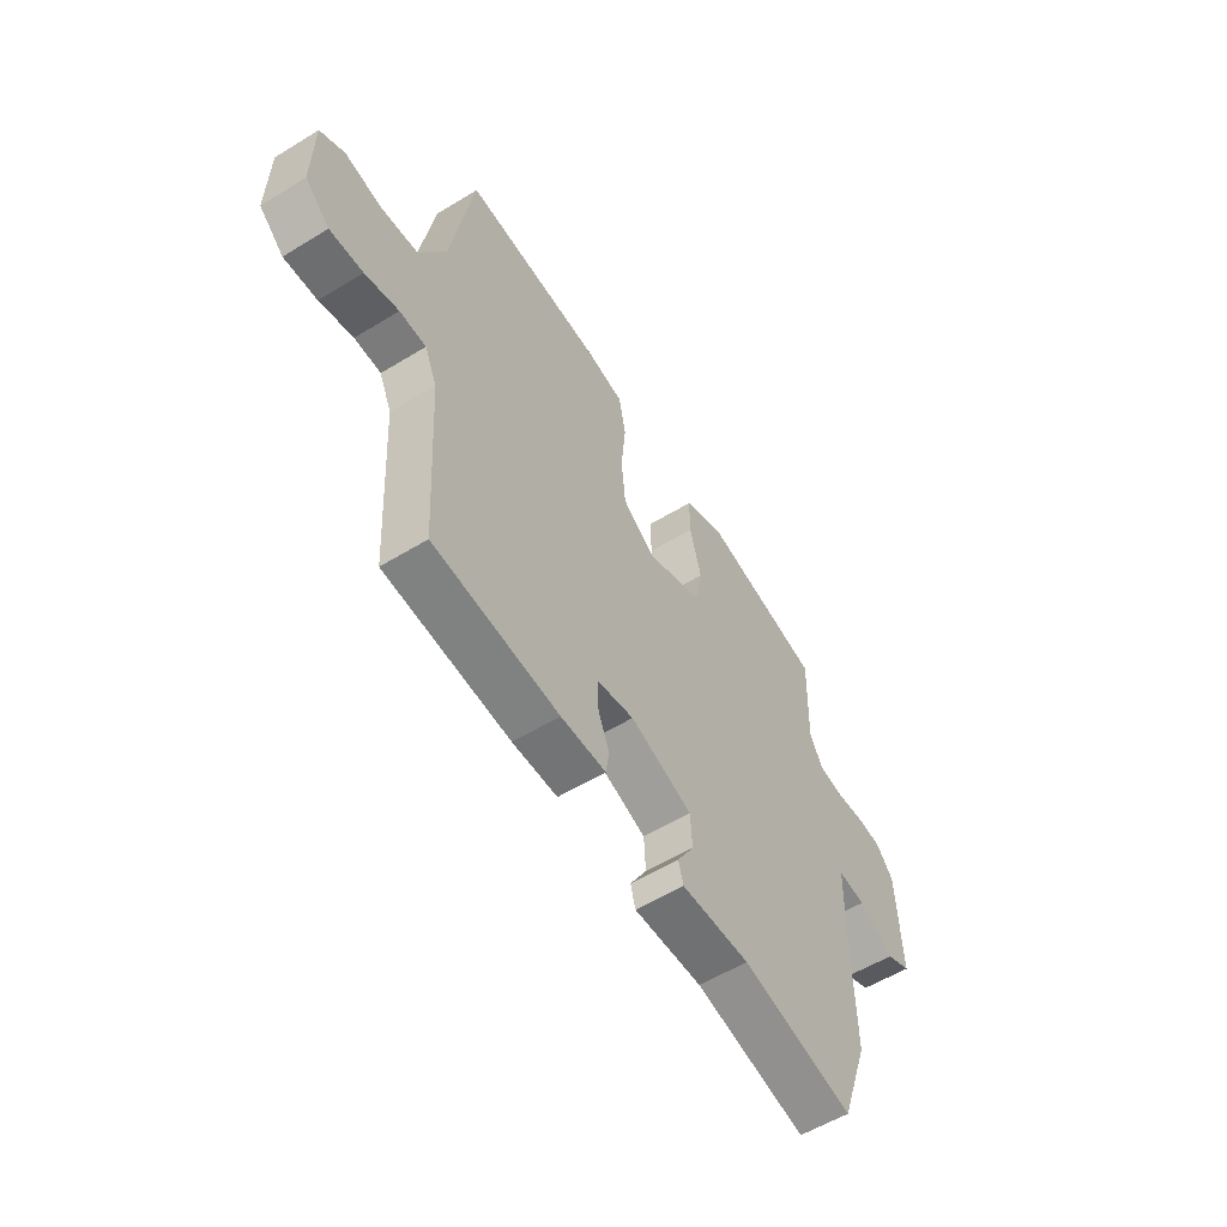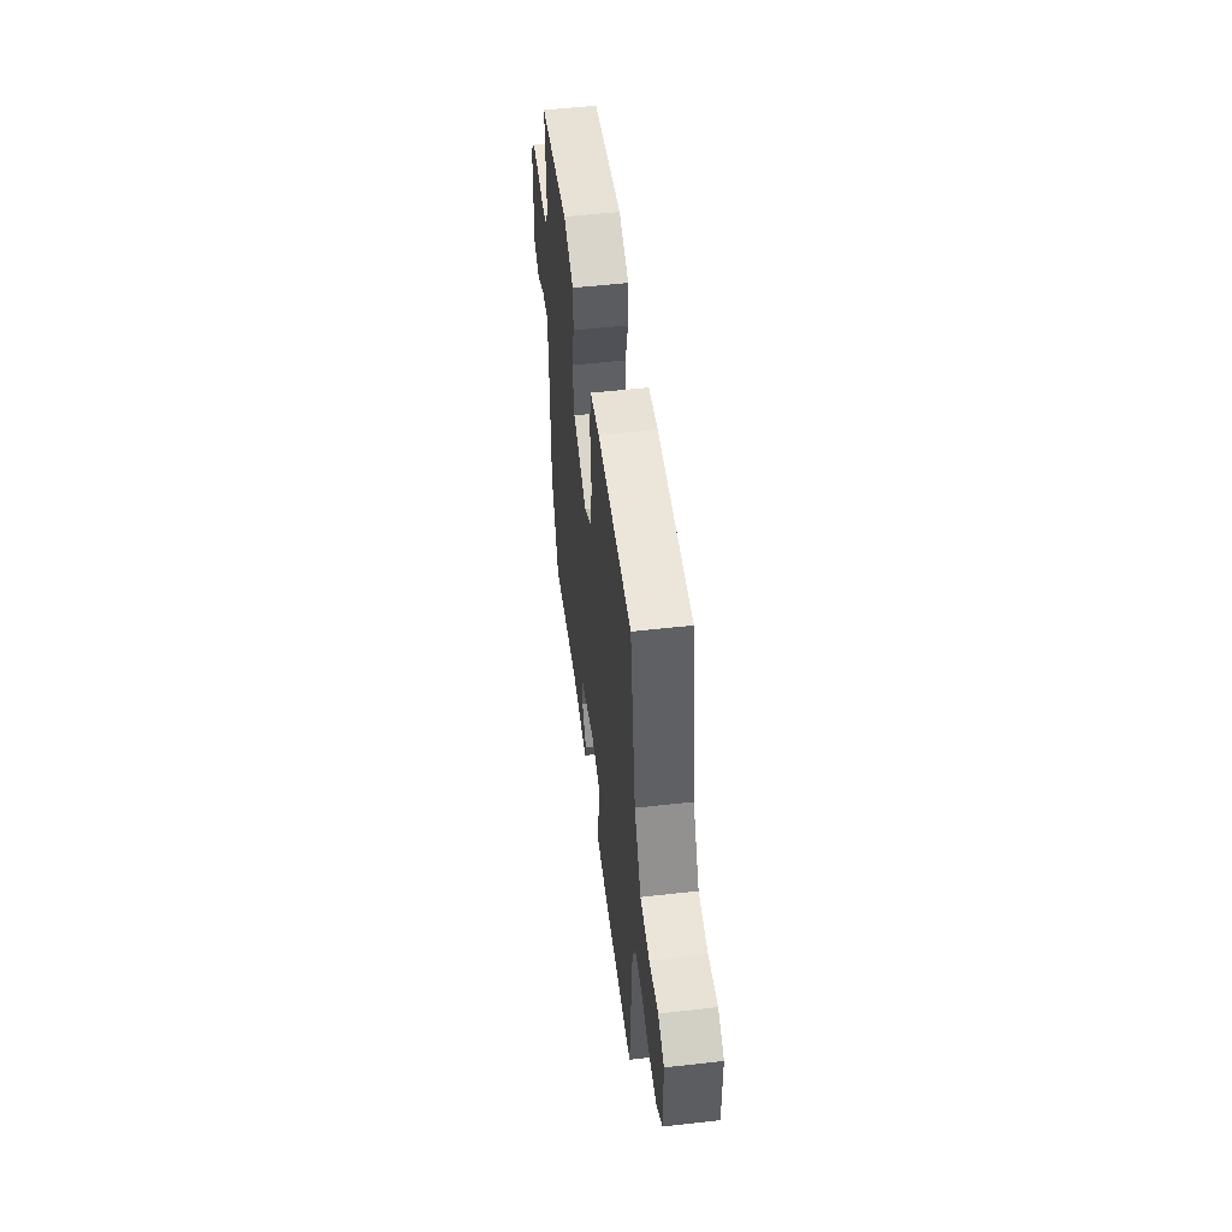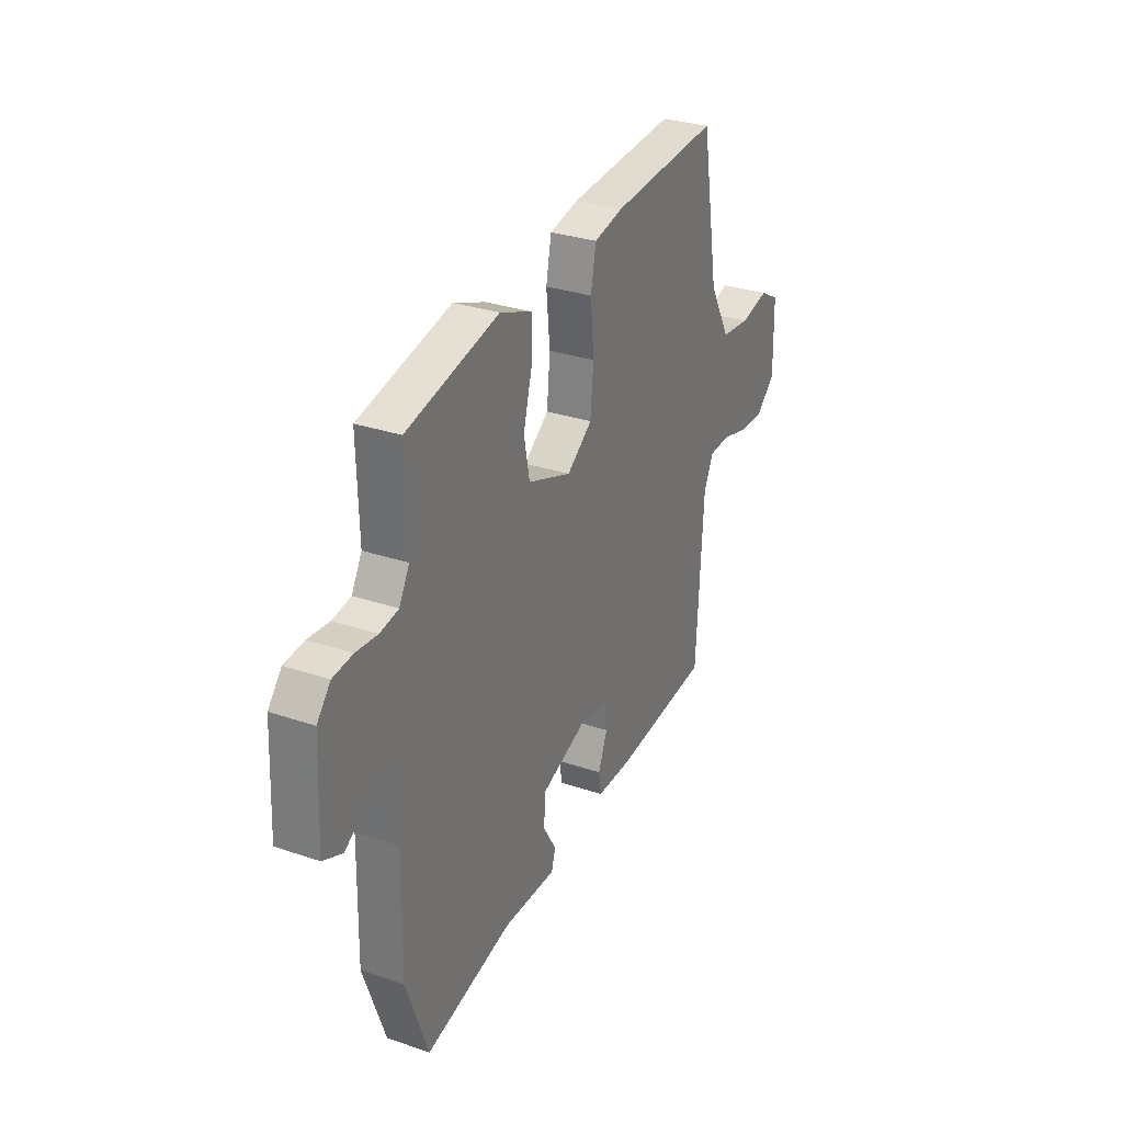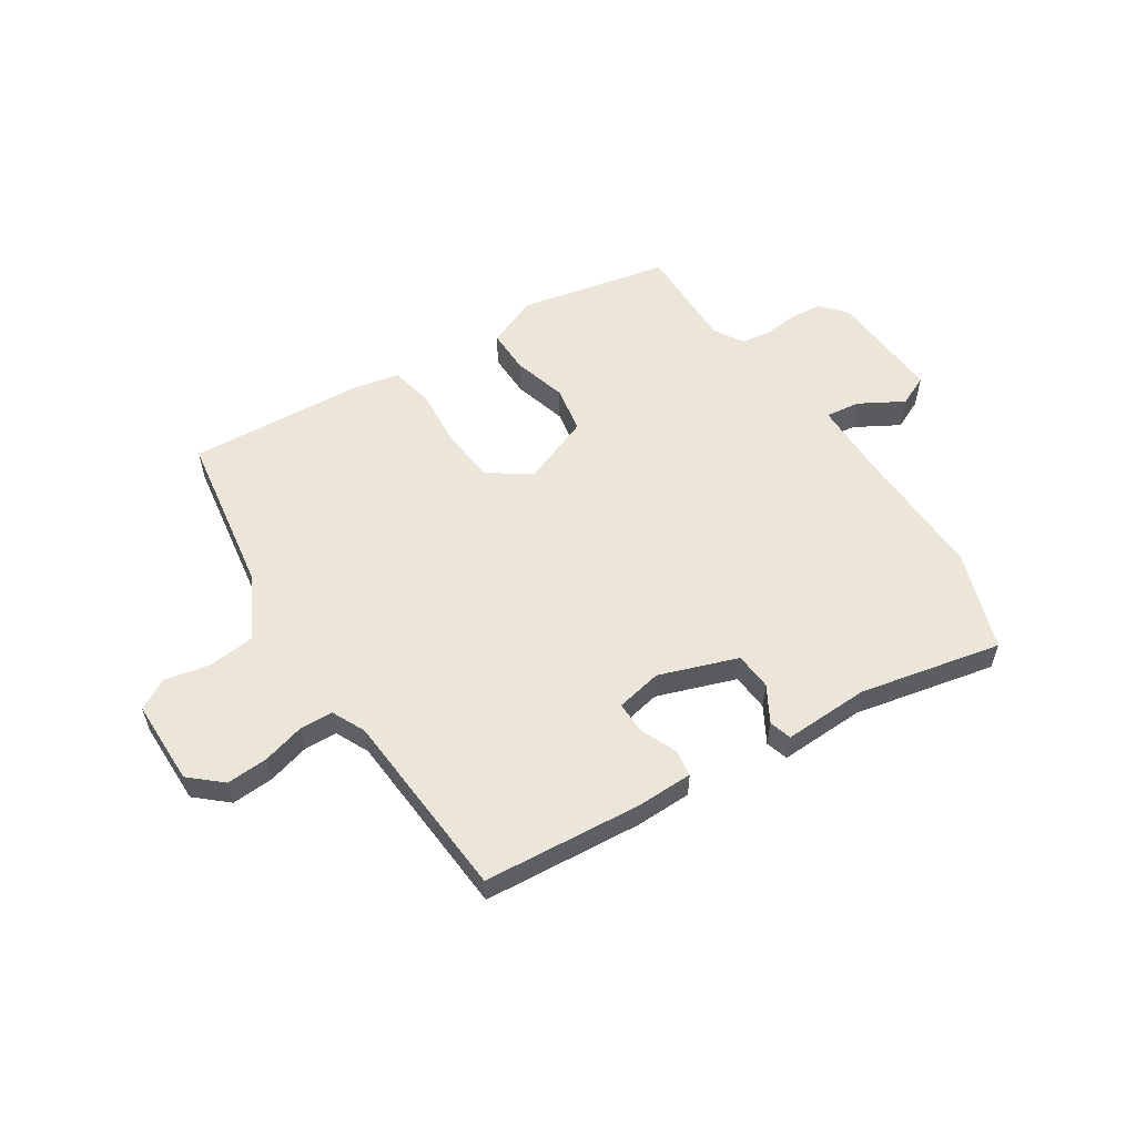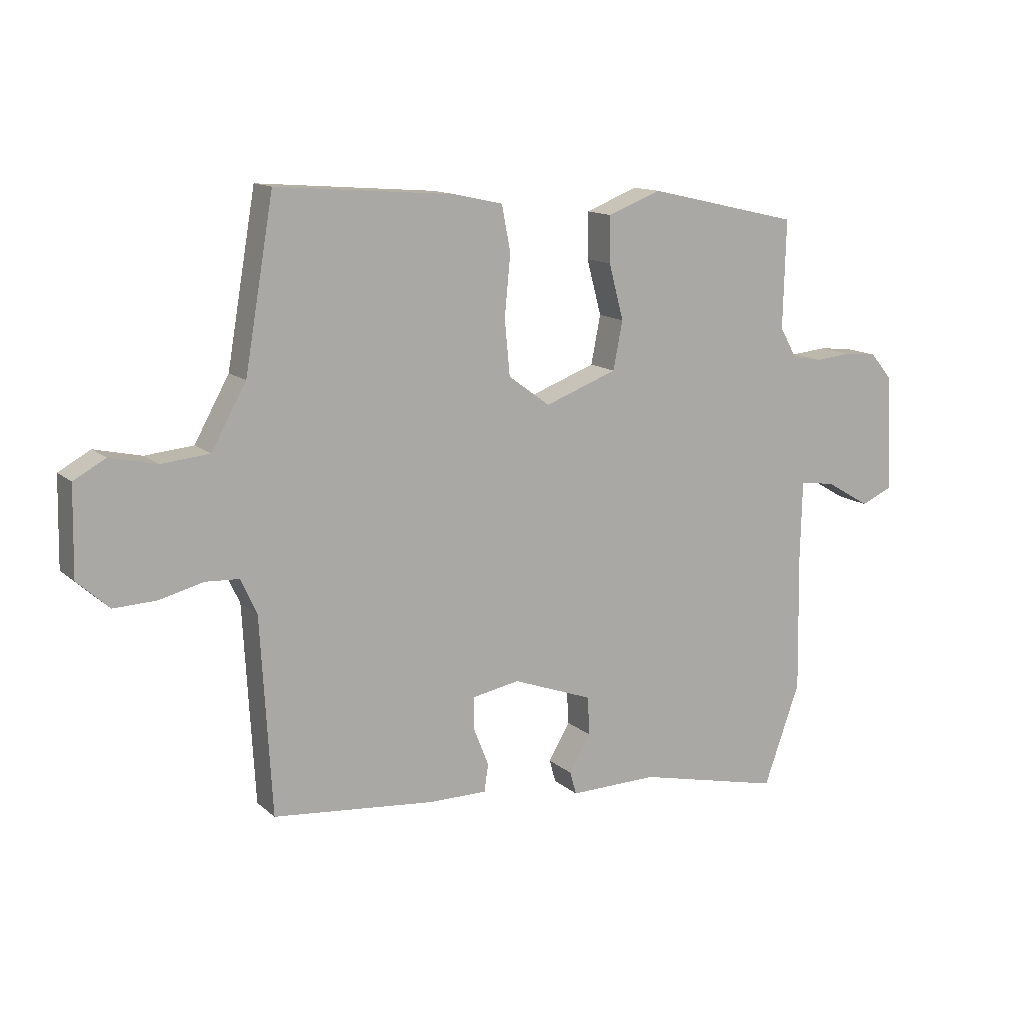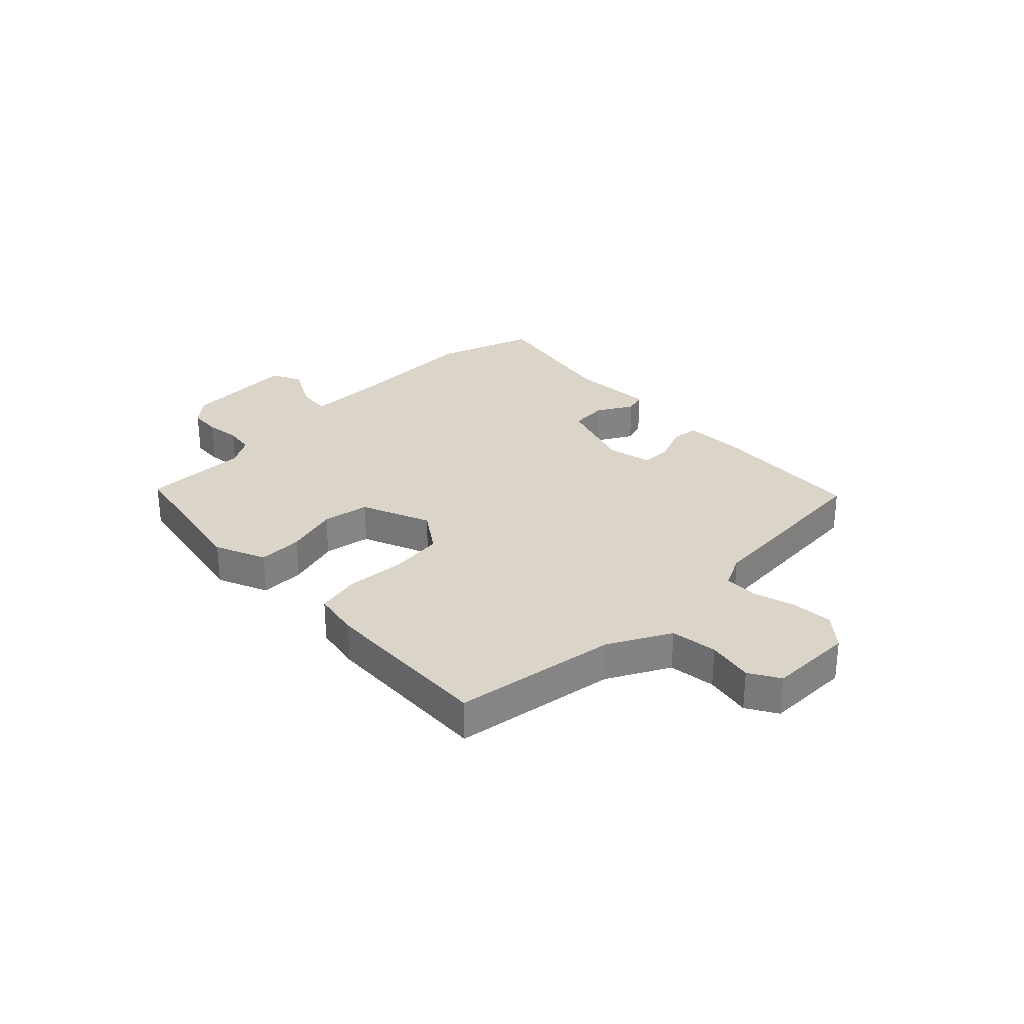
<metadata>
{"format":"obj","ext":"obj","renderer":"f3d","projection":"perspective","resolution":1024,"background":"white","views":[{"elev":-56.1,"azim":122.7,"up":"+Z"},{"elev":53.6,"azim":83.1,"up":"+Z"},{"elev":30.2,"azim":-63.7,"up":"+Z"},{"elev":56.4,"azim":146.3,"up":"+Y"},{"elev":13.2,"azim":151.0,"up":"+Z"},{"elev":29.1,"azim":44.1,"up":"+Y"}]}
</metadata>
<code>
v -0.477 0.07 -0.565
v -0.539 0.07 -0.392
v -0.535 0.07 -0.156
v -0.538 0.07 -0.021
v -0.598 0.07 -0.029
v -0.674 0.07 -0.074
v -0.728 0.07 -0.05
v -0.719 0.07 0.149
v -0.681 0.07 0.194
v -0.625 0.07 0.2
v -0.564 0.07 0.194
v -0.512 0.07 0.203
v -0.483 0.07 0.255
v -0.488 0.07 0.439
v -0.228 0.07 0.498
v -0.138 0.07 0.463
v -0.138 0.07 0.385
v -0.163 0.07 0.291
v -0.147 0.07 0.209
v -0.024 0.07 0.163
v 0.047 0.07 0.215
v 0.056 0.07 0.309
v 0.046 0.07 0.413
v 0.061 0.07 0.49
v 0.143 0.07 0.508
v 0.448 0.07 0.532
v 0.497 0.07 0.247
v 0.556 0.07 0.141
v 0.638 0.07 0.133
v 0.718 0.07 0.151
v 0.772 0.07 0.121
v 0.775 0.07 -0.028
v 0.721 0.07 -0.077
v 0.648 0.07 -0.074
v 0.574 0.07 -0.055
v 0.516 0.07 -0.058
v 0.489 0.07 -0.117
v 0.47 0.07 -0.451
v 0.194 0.07 -0.477
v 0.095 0.07 -0.477
v 0.088 0.07 -0.43
v 0.114 0.07 -0.365
v 0.114 0.07 -0.31
v 0.033 0.07 -0.295
v -0.103 0.07 -0.345
v -0.107 0.07 -0.411
v -0.07 0.07 -0.473
v -0.081 0.07 -0.512
v -0.231 0.07 -0.509
v -0.477 0 -0.565
v -0.539 0 -0.392
v -0.535 0 -0.156
v -0.538 0 -0.021
v -0.598 0 -0.029
v -0.674 0 -0.074
v -0.728 0 -0.05
v -0.719 0 0.149
v -0.681 0 0.194
v -0.625 0 0.2
v -0.564 0 0.194
v -0.512 0 0.203
v -0.483 0 0.255
v -0.488 0 0.439
v -0.228 0 0.498
v -0.138 0 0.463
v -0.138 0 0.385
v -0.163 0 0.291
v -0.147 0 0.209
v -0.024 0 0.163
v 0.047 0 0.215
v 0.056 0 0.309
v 0.046 0 0.413
v 0.061 0 0.49
v 0.143 0 0.508
v 0.448 0 0.532
v 0.497 0 0.247
v 0.556 0 0.141
v 0.638 0 0.133
v 0.718 0 0.151
v 0.772 0 0.121
v 0.775 0 -0.028
v 0.721 0 -0.077
v 0.648 0 -0.074
v 0.574 0 -0.055
v 0.516 0 -0.058
v 0.489 0 -0.117
v 0.47 0 -0.451
v 0.194 0 -0.477
v 0.095 0 -0.477
v 0.088 0 -0.43
v 0.114 0 -0.365
v 0.114 0 -0.31
v 0.033 0 -0.295
v -0.103 0 -0.345
v -0.107 0 -0.411
v -0.07 0 -0.473
v -0.081 0 -0.512
v -0.231 0 -0.509
f 46 47 48 49
f 1 2 3
f 49 1 3
f 46 49 3
f 45 46 3
f 44 45 3 4
f 43 44 4
f 40 41 42
f 39 40 42
f 38 39 42
f 37 38 42
f 36 37 42 43
f 33 34 35
f 32 33 35
f 31 32 35
f 30 31 35
f 29 30 35
f 28 29 35 36
f 36 43 4
f 28 36 4
f 27 28 4
f 25 26 27
f 24 25 27
f 23 24 27
f 22 23 27
f 16 17 18
f 15 16 18
f 14 15 18
f 13 14 18
f 12 13 18 19
f 11 12 19 20
f 9 10 11
f 8 9 11
f 7 8 11
f 6 7 11
f 5 6 11
f 4 5 11 20
f 21 22 27
f 20 21 27
f 4 20 27
f 98 97 96 95
f 52 51 50
f 52 50 98
f 52 98 95
f 52 95 94
f 53 52 94 93
f 53 93 92
f 91 90 89
f 91 89 88
f 91 88 87
f 91 87 86
f 92 91 86 85
f 84 83 82
f 84 82 81
f 84 81 80
f 84 80 79
f 84 79 78
f 85 84 78 77
f 53 92 85
f 53 85 77
f 53 77 76
f 76 75 74
f 76 74 73
f 76 73 72
f 76 72 71
f 67 66 65
f 67 65 64
f 67 64 63
f 67 63 62
f 68 67 62 61
f 69 68 61 60
f 60 59 58
f 60 58 57
f 60 57 56
f 60 56 55
f 60 55 54
f 69 60 54 53
f 76 71 70
f 76 70 69
f 76 69 53
f 1 50 51 2
f 2 51 52 3
f 3 52 53 4
f 4 53 54 5
f 5 54 55 6
f 6 55 56 7
f 7 56 57 8
f 8 57 58 9
f 9 58 59 10
f 10 59 60 11
f 11 60 61 12
f 12 61 62 13
f 13 62 63 14
f 14 63 64 15
f 15 64 65 16
f 16 65 66 17
f 17 66 67 18
f 18 67 68 19
f 19 68 69 20
f 20 69 70 21
f 21 70 71 22
f 22 71 72 23
f 23 72 73 24
f 24 73 74 25
f 25 74 75 26
f 26 75 76 27
f 27 76 77 28
f 28 77 78 29
f 29 78 79 30
f 30 79 80 31
f 31 80 81 32
f 32 81 82 33
f 33 82 83 34
f 34 83 84 35
f 35 84 85 36
f 36 85 86 37
f 37 86 87 38
f 38 87 88 39
f 39 88 89 40
f 40 89 90 41
f 41 90 91 42
f 42 91 92 43
f 43 92 93 44
f 44 93 94 45
f 45 94 95 46
f 46 95 96 47
f 47 96 97 48
f 48 97 98 49
f 49 98 50 1

</code>
